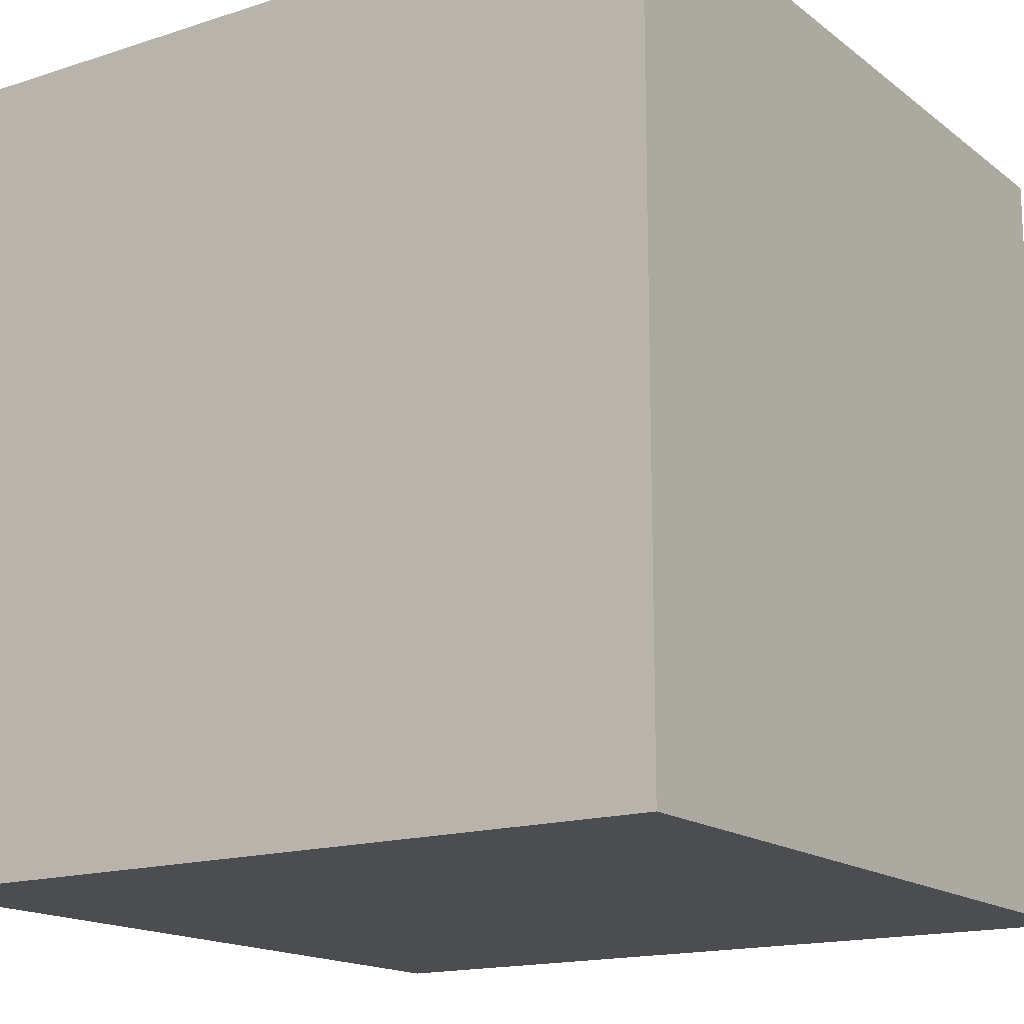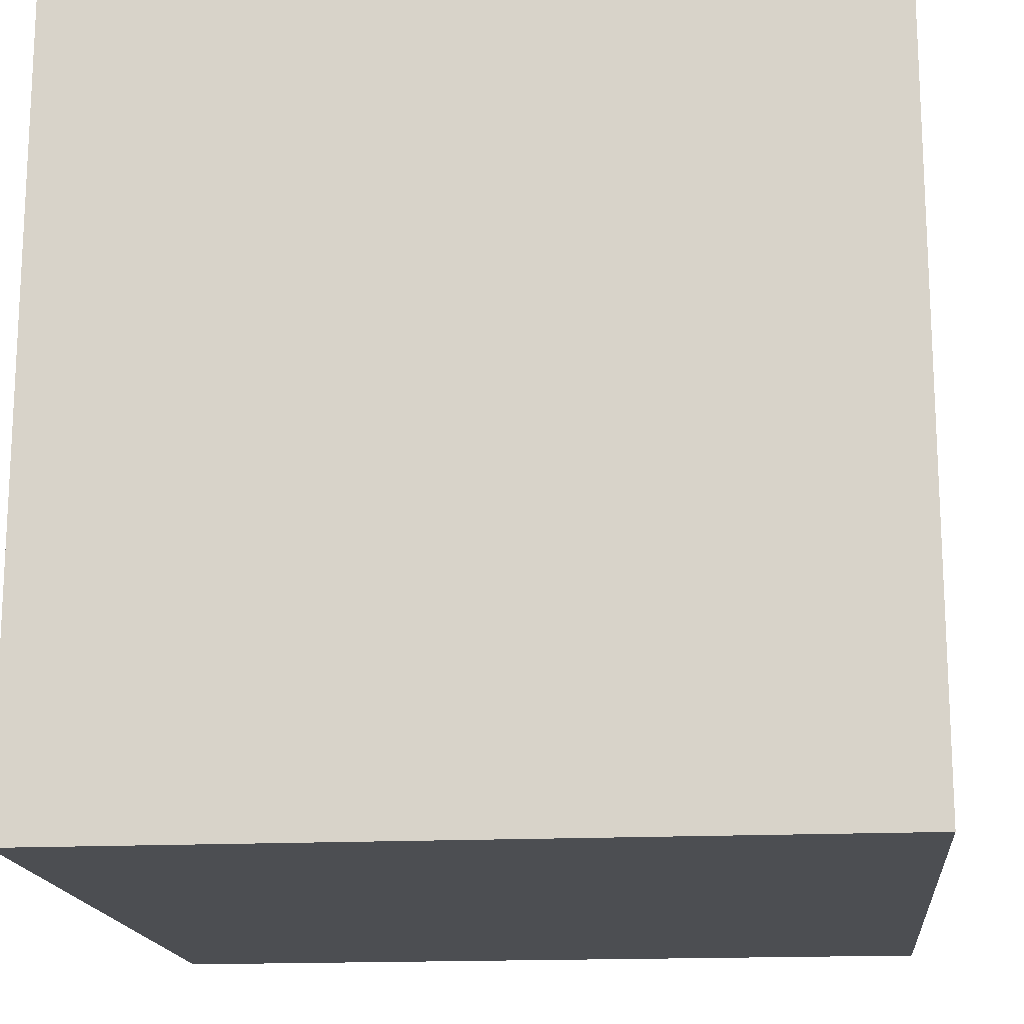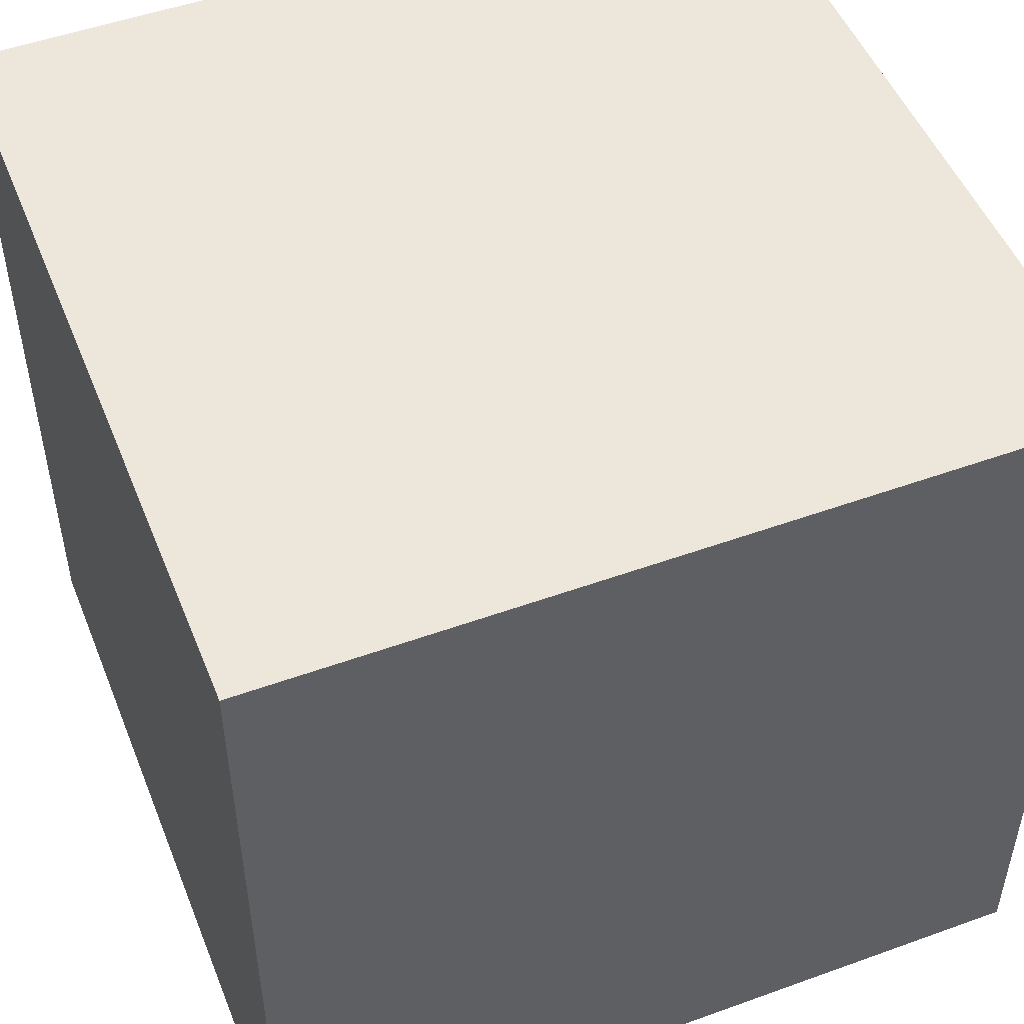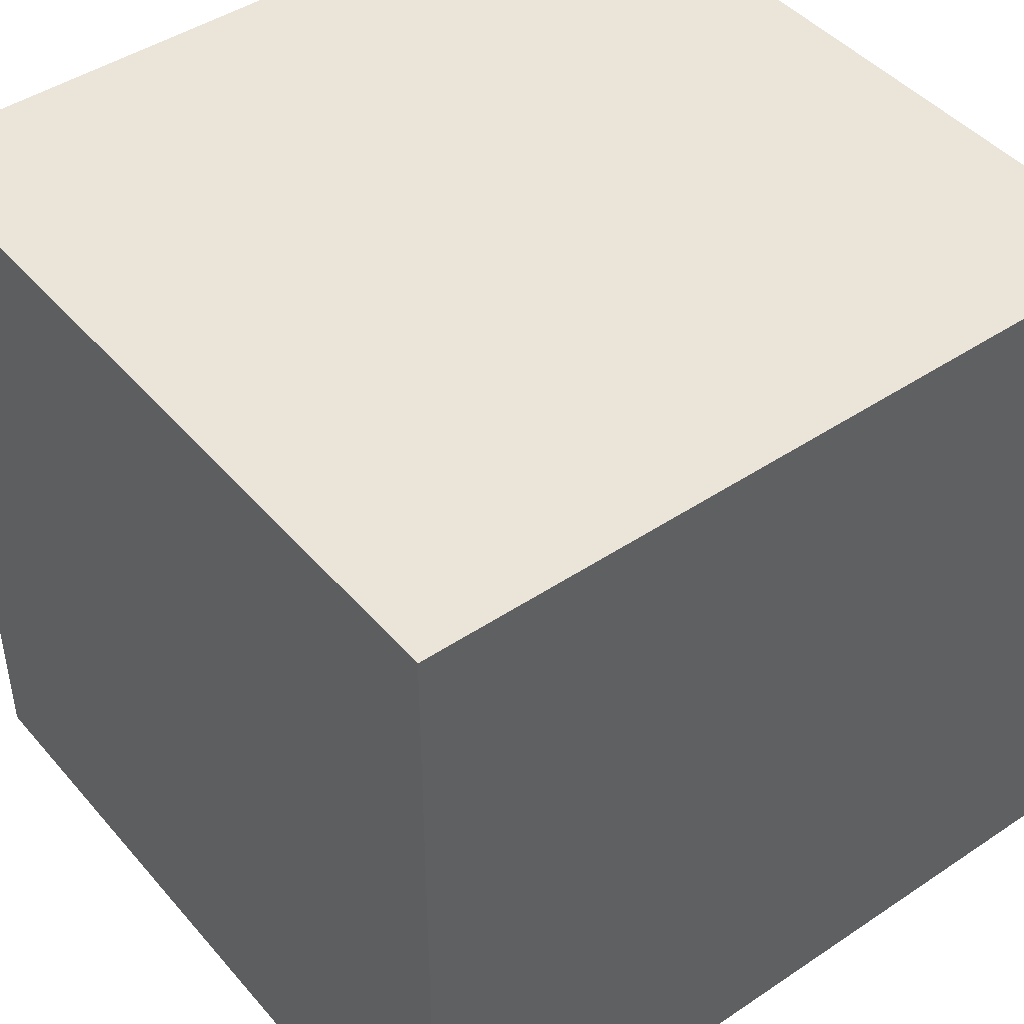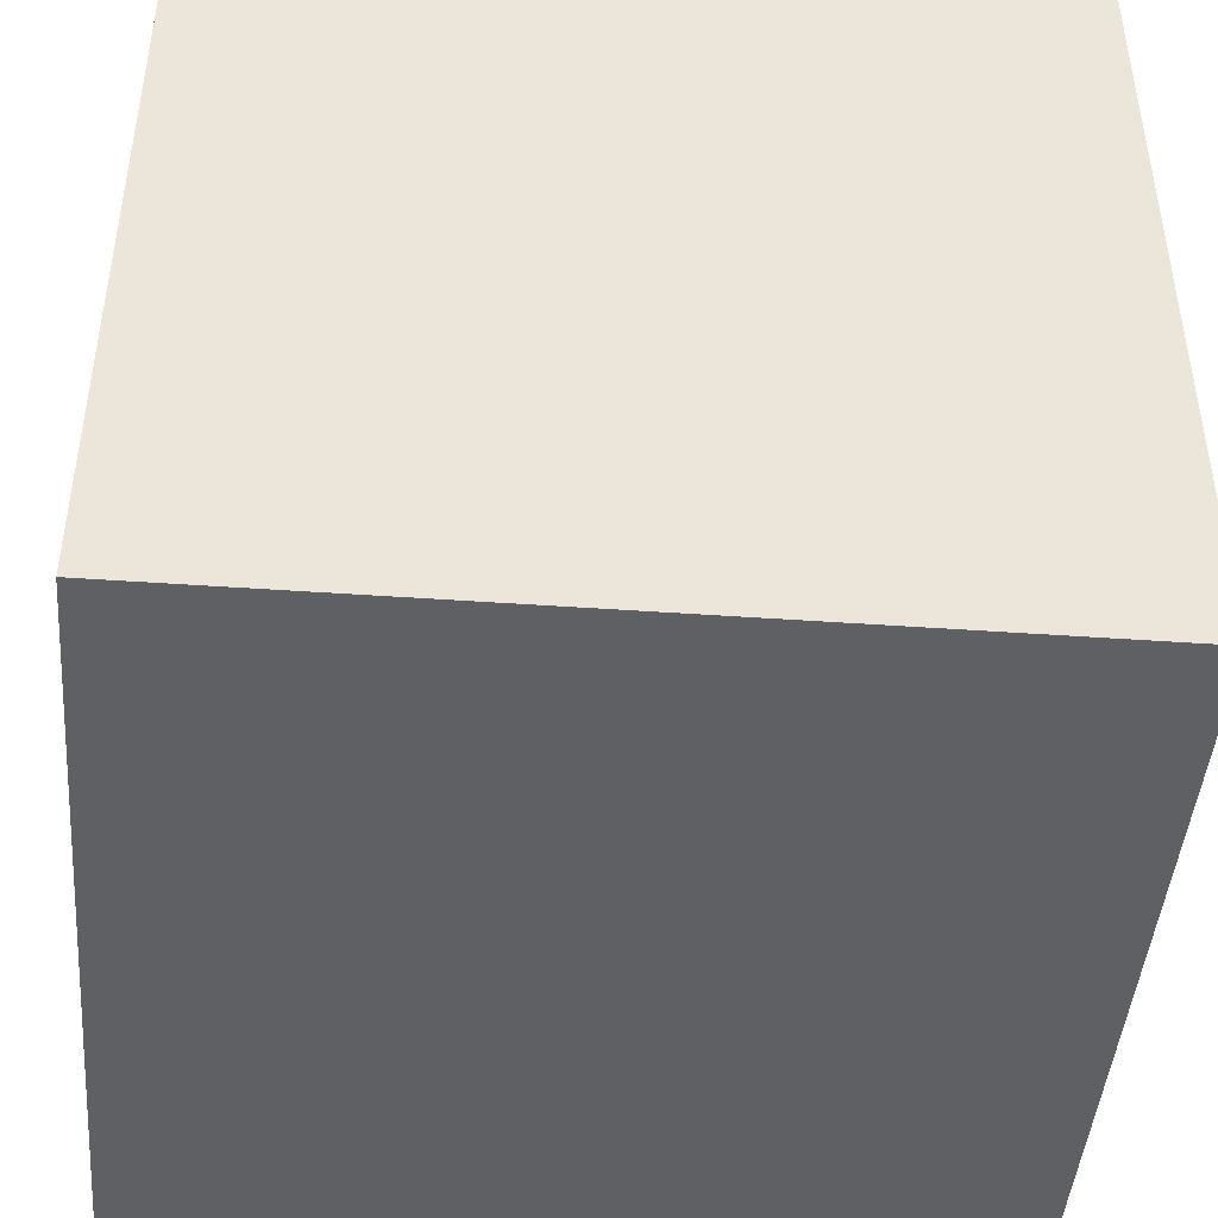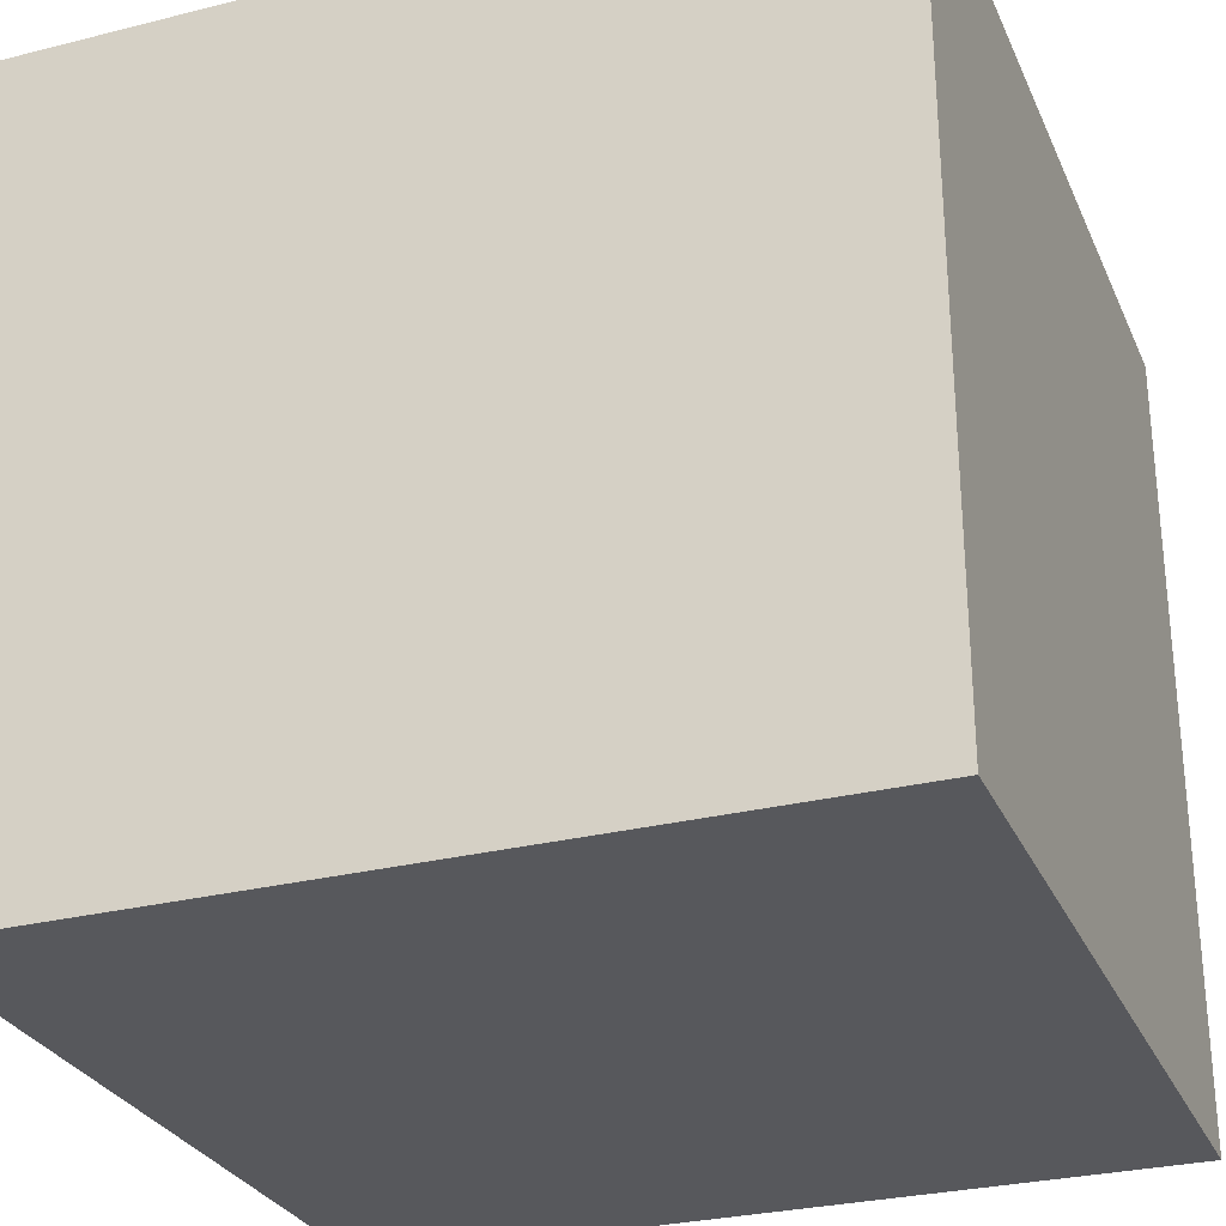
<metadata>
{"format":"obj","ext":"obj","renderer":"f3d","projection":"perspective","resolution":1024,"background":"white","views":[{"elev":-16.2,"azim":123.7,"up":"+Z"},{"elev":-16.6,"azim":95.7,"up":"+Y"},{"elev":50.4,"azim":-21.6,"up":"+Z"},{"elev":45.0,"azim":-37.8,"up":"+Y"},{"elev":-44.9,"azim":-4.7,"up":"+Z"},{"elev":-28.7,"azim":20.6,"up":"+Z"}]}
</metadata>
<code>
g Box
v -0.5 -0.5 0.5
v -0.5 0.5 0.5
v 0.5 0.5 0.5
v 0.5 -0.5 0.5
v 0.5 -0.5 -0.5
v 0.5 0.5 -0.5
v -0.5 0.5 -0.5
v -0.5 -0.5 -0.5
f 3 2 1
f 1 4 3
f 7 6 5
f 5 8 7
f 2 7 8
f 8 1 2
f 6 3 4
f 4 5 6
f 6 7 2
f 2 3 6
f 4 1 8
f 8 5 4

</code>
